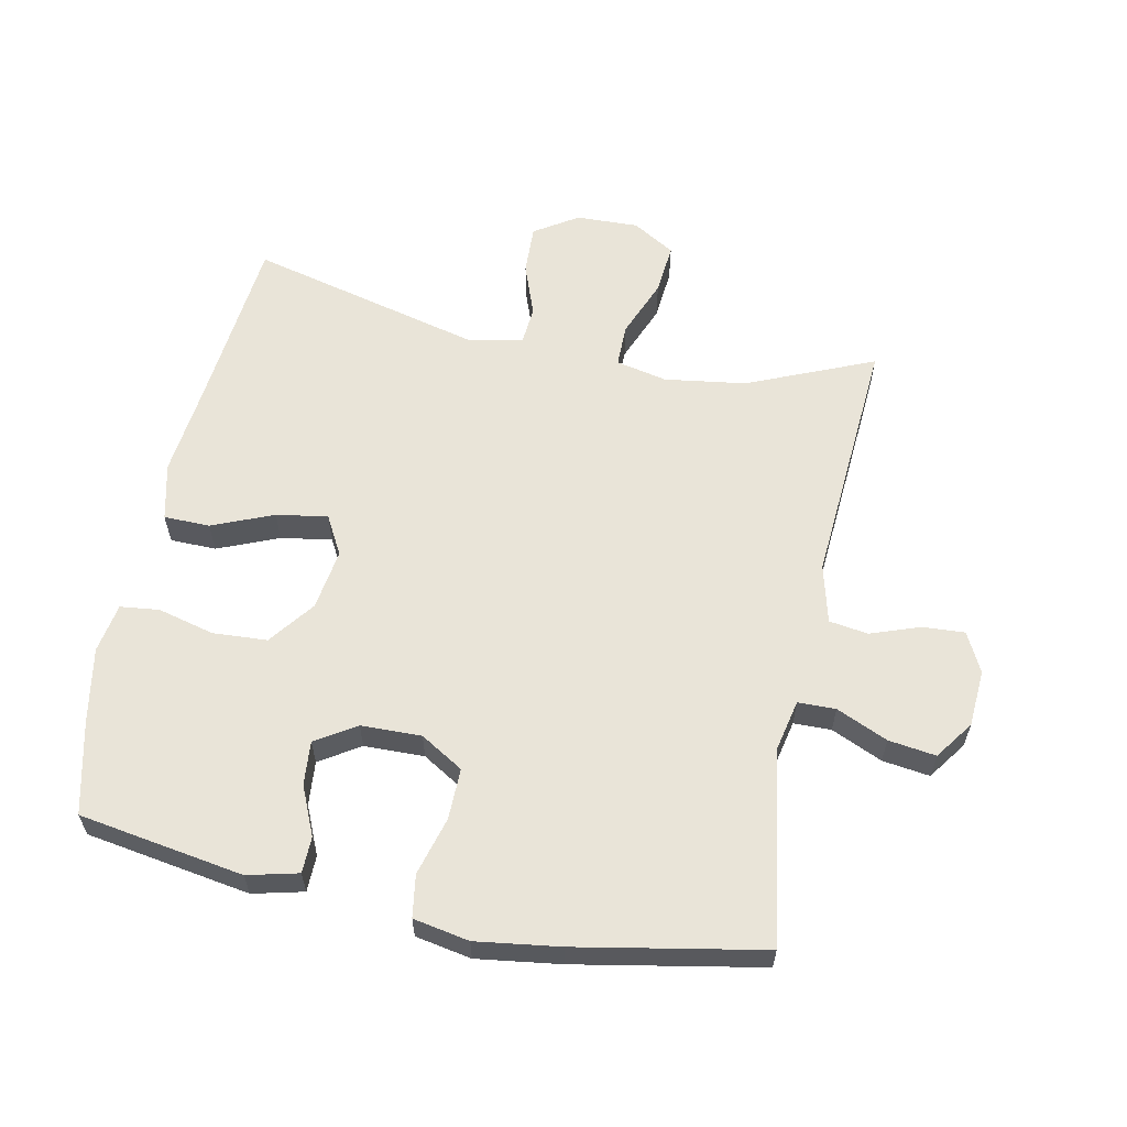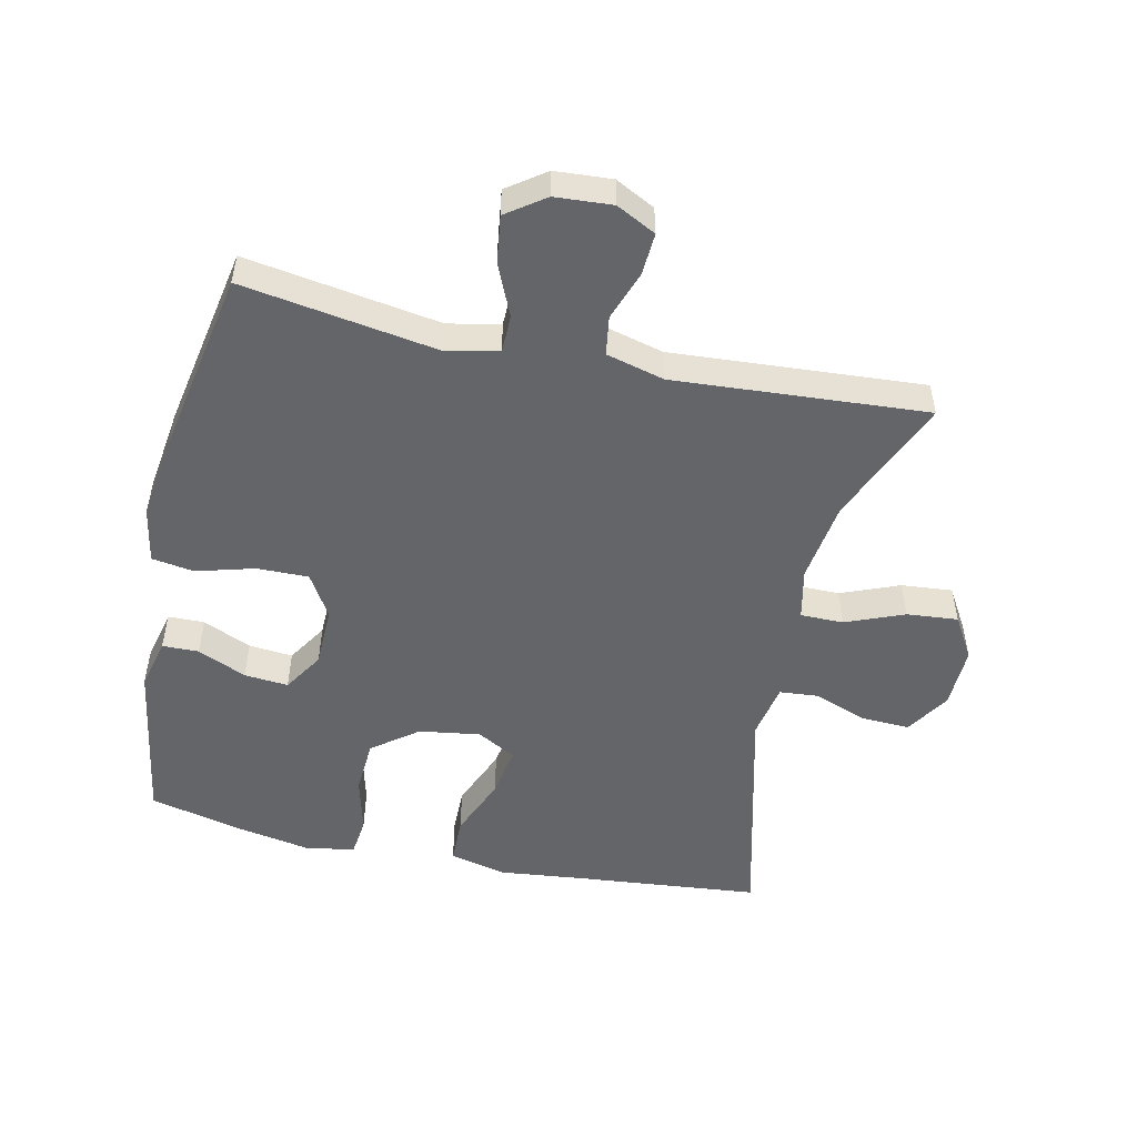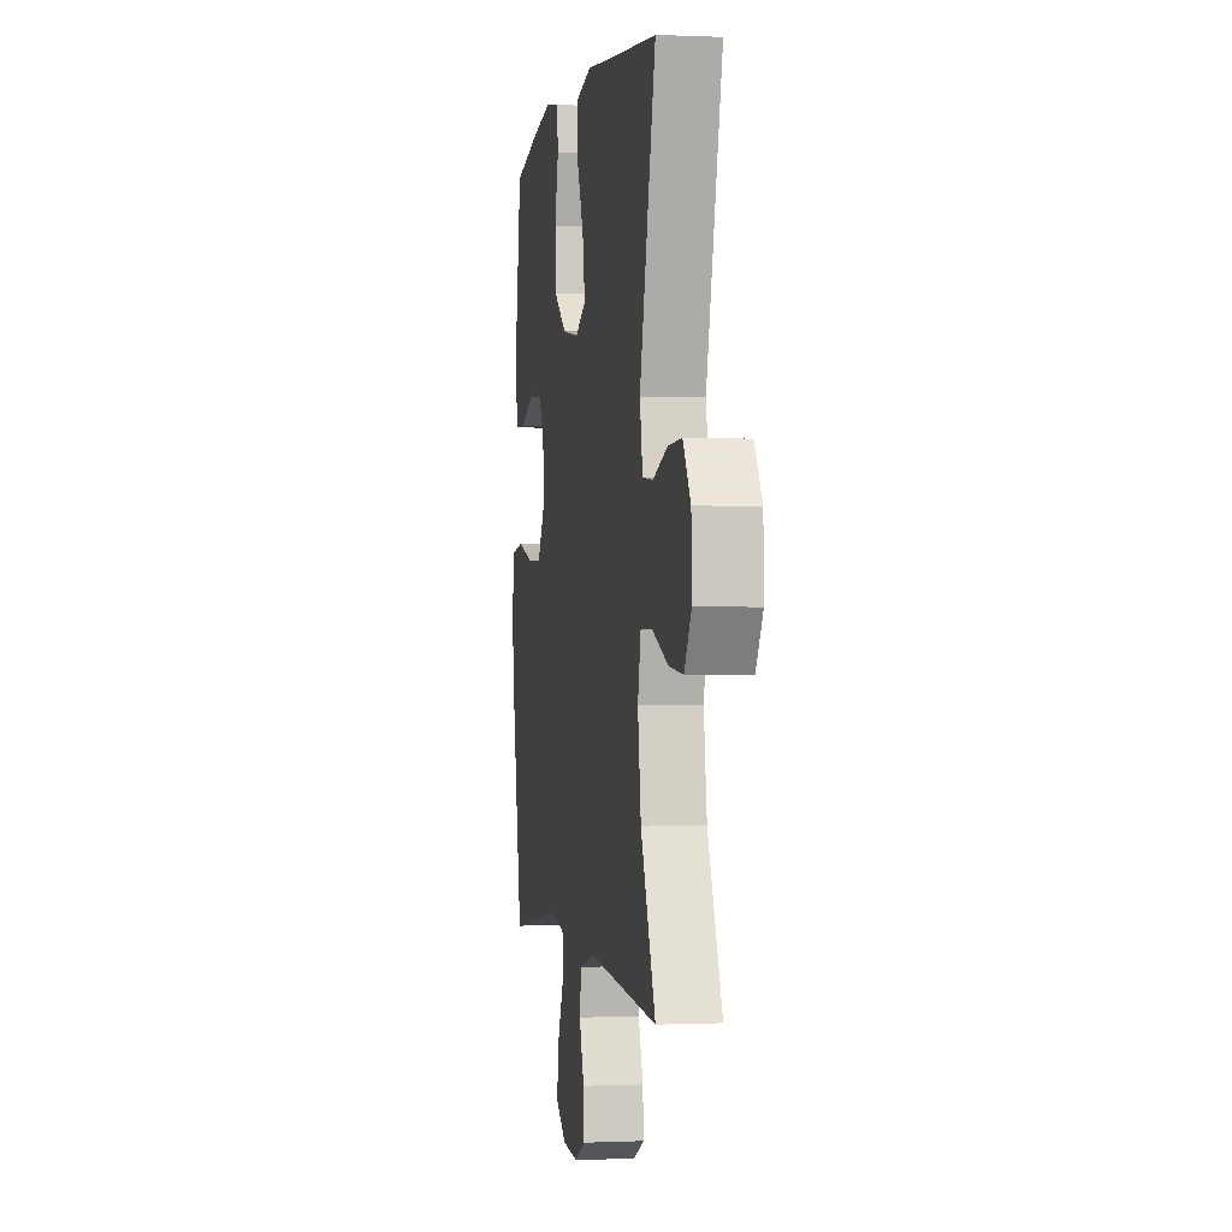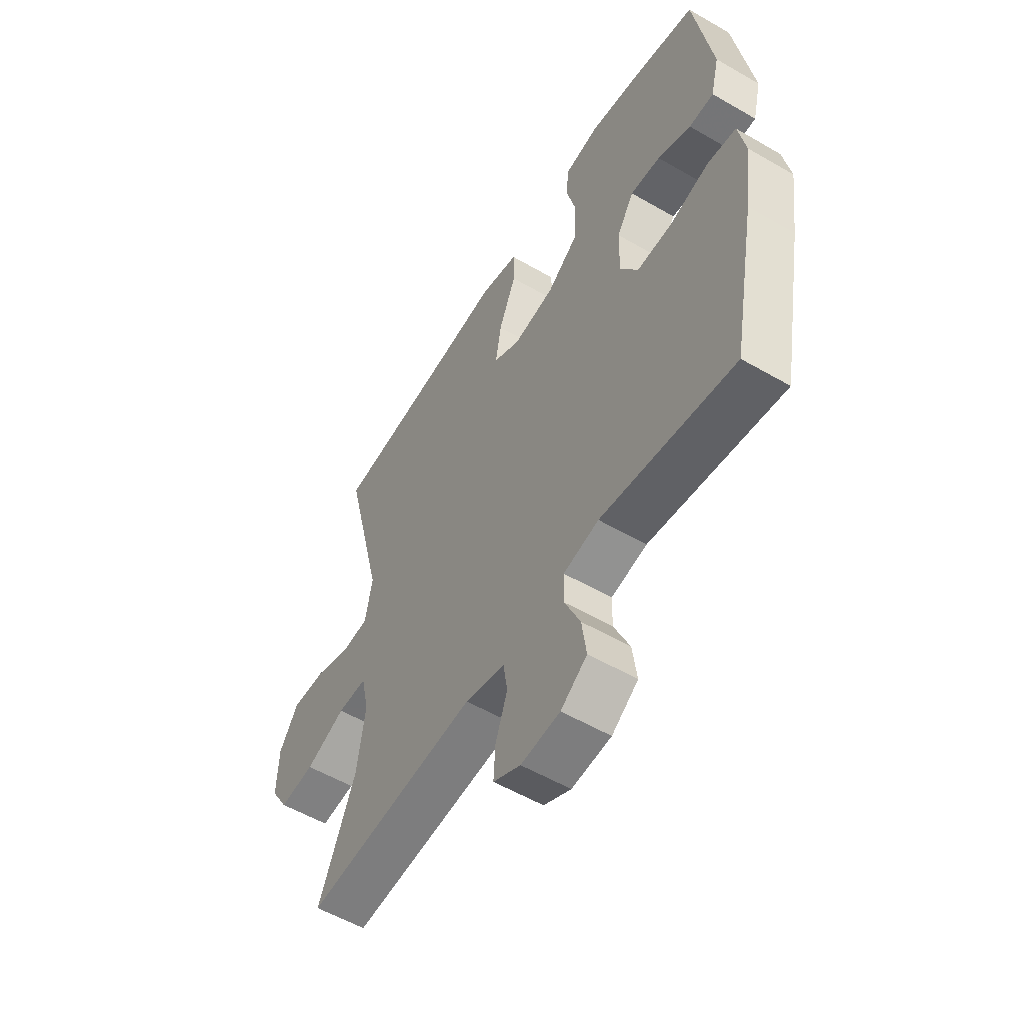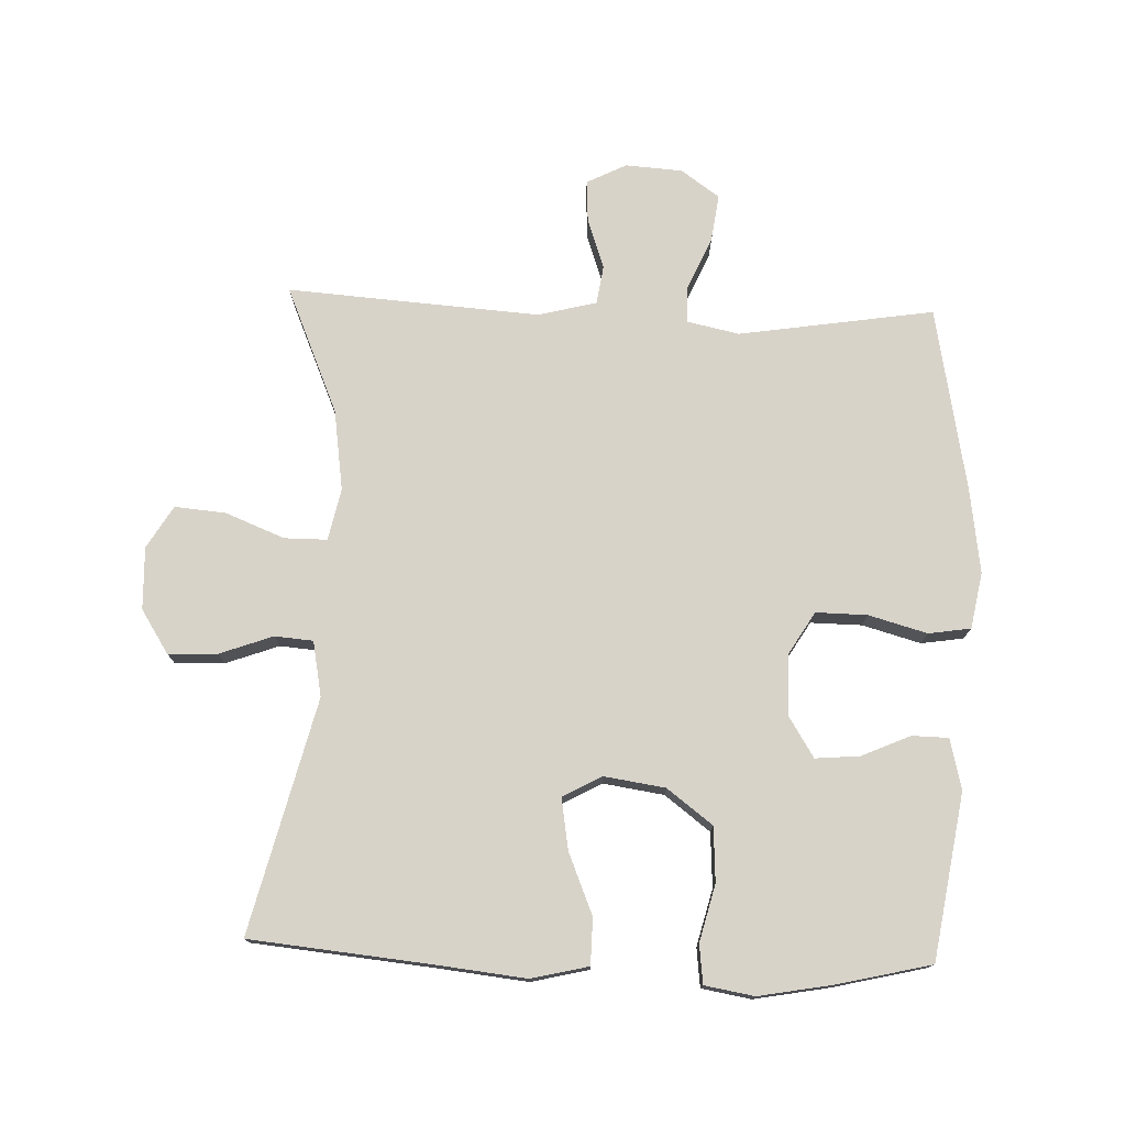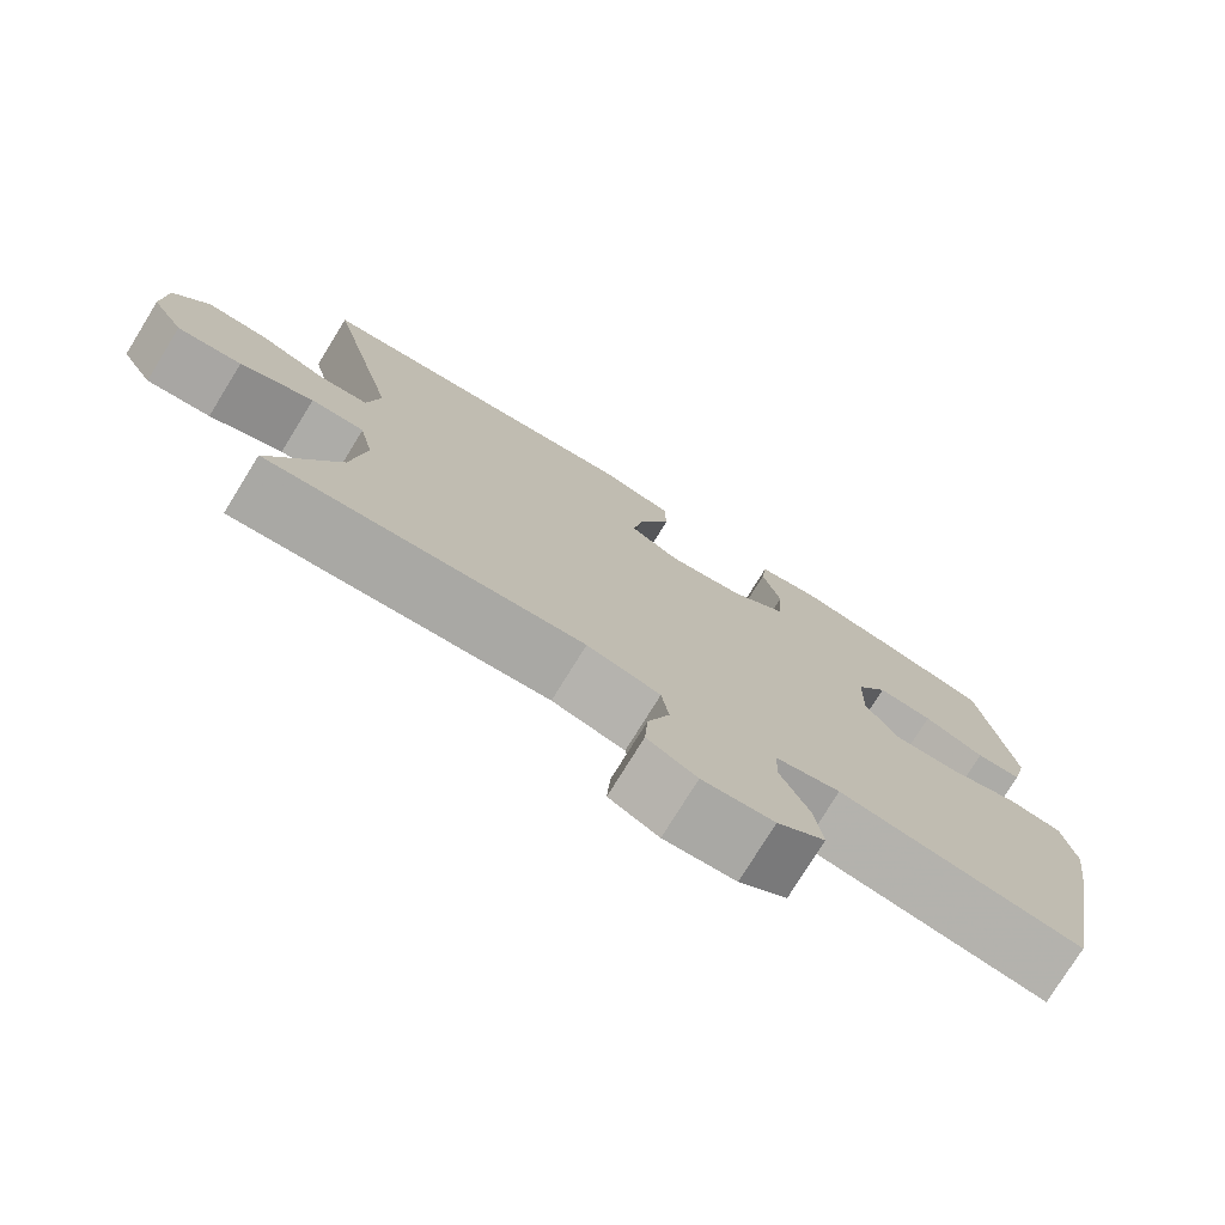
<metadata>
{"format":"obj","ext":"obj","renderer":"f3d","projection":"perspective","resolution":1024,"background":"white","views":[{"elev":60.3,"azim":101.6,"up":"+Y"},{"elev":-51.4,"azim":167.6,"up":"+Y"},{"elev":-0.1,"azim":-99.7,"up":"+Z"},{"elev":-55.6,"azim":58.6,"up":"+Z"},{"elev":75.8,"azim":2.1,"up":"+Y"},{"elev":-76.6,"azim":-31.7,"up":"+Z"}]}
</metadata>
<code>
v 0.5 0.07 0.5
v 0.541 0.07 0.246
v 0.522 0.07 0.168
v 0.466 0.07 0.167
v 0.391 0.07 0.2
v 0.323 0.07 0.206
v 0.284 0.07 0.144
v 0.282 0.07 0.051
v 0.322 0.07 -0.015
v 0.401 0.07 -0.014
v 0.491 0.07 0.011
v 0.556 0.07 0.001
v 0.572 0.07 -0.085
v 0.554 0.07 -0.214
v 0.5 0.07 -0.5
v 0.2 0.07 -0.453
v 0.12 0.07 -0.47
v 0.119 0.07 -0.528
v 0.154 0.07 -0.607
v 0.164 0.07 -0.68
v 0.105 0.07 -0.722
v 0.017 0.07 -0.728
v -0.044 0.07 -0.697
v -0.04 0.07 -0.632
v -0.013 0.07 -0.556
v -0.022 0.07 -0.496
v -0.112 0.07 -0.473
v -0.5 0.07 -0.5
v -0.417 0.07 -0.305
v -0.399 0.07 -0.18
v -0.416 0.07 -0.101
v -0.482 0.07 -0.101
v -0.572 0.07 -0.137
v -0.651 0.07 -0.144
v -0.69 0.07 -0.079
v -0.687 0.07 0.017
v -0.644 0.07 0.084
v -0.568 0.07 0.081
v -0.486 0.07 0.051
v -0.427 0.07 0.056
v -0.411 0.07 0.141
v -0.5 0.07 0.5
v -0.222 0.07 0.527
v -0.085 0.07 0.542
v 0.003 0.07 0.521
v 0.004 0.07 0.45
v -0.035 0.07 0.356
v -0.048 0.07 0.277
v 0.012 0.07 0.244
v 0.106 0.07 0.258
v 0.176 0.07 0.311
v 0.181 0.07 0.395
v 0.159 0.07 0.482
v 0.166 0.07 0.542
v 0.242 0.07 0.555
v 0.357 0.07 0.534
v 0.5 0 0.5
v 0.541 0 0.246
v 0.522 0 0.168
v 0.466 0 0.167
v 0.391 0 0.2
v 0.323 0 0.206
v 0.284 0 0.144
v 0.282 0 0.051
v 0.322 0 -0.015
v 0.401 0 -0.014
v 0.491 0 0.011
v 0.556 0 0.001
v 0.572 0 -0.085
v 0.554 0 -0.214
v 0.5 0 -0.5
v 0.2 0 -0.453
v 0.12 0 -0.47
v 0.119 0 -0.528
v 0.154 0 -0.607
v 0.164 0 -0.68
v 0.105 0 -0.722
v 0.017 0 -0.728
v -0.044 0 -0.697
v -0.04 0 -0.632
v -0.013 0 -0.556
v -0.022 0 -0.496
v -0.112 0 -0.473
v -0.5 0 -0.5
v -0.417 0 -0.305
v -0.399 0 -0.18
v -0.416 0 -0.101
v -0.482 0 -0.101
v -0.572 0 -0.137
v -0.651 0 -0.144
v -0.69 0 -0.079
v -0.687 0 0.017
v -0.644 0 0.084
v -0.568 0 0.081
v -0.486 0 0.051
v -0.427 0 0.056
v -0.411 0 0.141
v -0.5 0 0.5
v -0.222 0 0.527
v -0.085 0 0.542
v 0.003 0 0.521
v 0.004 0 0.45
v -0.035 0 0.356
v -0.048 0 0.277
v 0.012 0 0.244
v 0.106 0 0.258
v 0.176 0 0.311
v 0.181 0 0.395
v 0.159 0 0.482
v 0.166 0 0.542
v 0.242 0 0.555
v 0.357 0 0.534
f 3 4 5
f 2 3 5
f 1 2 5
f 56 1 5
f 55 56 5
f 54 55 5
f 53 54 5
f 52 53 5
f 51 52 5 6
f 50 51 6 7
f 49 50 7 8
f 48 49 8 9
f 45 46 47
f 44 45 47
f 43 44 47
f 43 47 48
f 42 43 48
f 41 42 48
f 40 41 48 9
f 37 38 39
f 36 37 39
f 35 36 39
f 34 35 39
f 33 34 39
f 32 33 39
f 39 40 9
f 32 39 9
f 31 32 9
f 27 28 29
f 26 27 29 30
f 23 24 25
f 22 23 25
f 21 22 25
f 20 21 25
f 19 20 25
f 18 19 25
f 17 18 25 26
f 31 9 10
f 30 31 10
f 26 30 10
f 17 26 10
f 16 17 10
f 14 15 16
f 13 14 16
f 12 13 16
f 11 12 16
f 10 11 16
f 61 60 59
f 61 59 58
f 61 58 57
f 61 57 112
f 61 112 111
f 61 111 110
f 61 110 109
f 61 109 108
f 62 61 108 107
f 63 62 107 106
f 64 63 106 105
f 65 64 105 104
f 103 102 101
f 103 101 100
f 103 100 99
f 104 103 99
f 104 99 98
f 104 98 97
f 65 104 97 96
f 95 94 93
f 95 93 92
f 95 92 91
f 95 91 90
f 95 90 89
f 95 89 88
f 65 96 95
f 65 95 88
f 65 88 87
f 85 84 83
f 86 85 83 82
f 81 80 79
f 81 79 78
f 81 78 77
f 81 77 76
f 81 76 75
f 81 75 74
f 82 81 74 73
f 66 65 87
f 66 87 86
f 66 86 82
f 66 82 73
f 66 73 72
f 72 71 70
f 72 70 69
f 72 69 68
f 72 68 67
f 72 67 66
f 1 57 58 2
f 2 58 59 3
f 3 59 60 4
f 4 60 61 5
f 5 61 62 6
f 6 62 63 7
f 7 63 64 8
f 8 64 65 9
f 9 65 66 10
f 10 66 67 11
f 11 67 68 12
f 12 68 69 13
f 13 69 70 14
f 14 70 71 15
f 15 71 72 16
f 16 72 73 17
f 17 73 74 18
f 18 74 75 19
f 19 75 76 20
f 20 76 77 21
f 21 77 78 22
f 22 78 79 23
f 23 79 80 24
f 24 80 81 25
f 25 81 82 26
f 26 82 83 27
f 27 83 84 28
f 28 84 85 29
f 29 85 86 30
f 30 86 87 31
f 31 87 88 32
f 32 88 89 33
f 33 89 90 34
f 34 90 91 35
f 35 91 92 36
f 36 92 93 37
f 37 93 94 38
f 38 94 95 39
f 39 95 96 40
f 40 96 97 41
f 41 97 98 42
f 42 98 99 43
f 43 99 100 44
f 44 100 101 45
f 45 101 102 46
f 46 102 103 47
f 47 103 104 48
f 48 104 105 49
f 49 105 106 50
f 50 106 107 51
f 51 107 108 52
f 52 108 109 53
f 53 109 110 54
f 54 110 111 55
f 55 111 112 56
f 56 112 57 1

</code>
